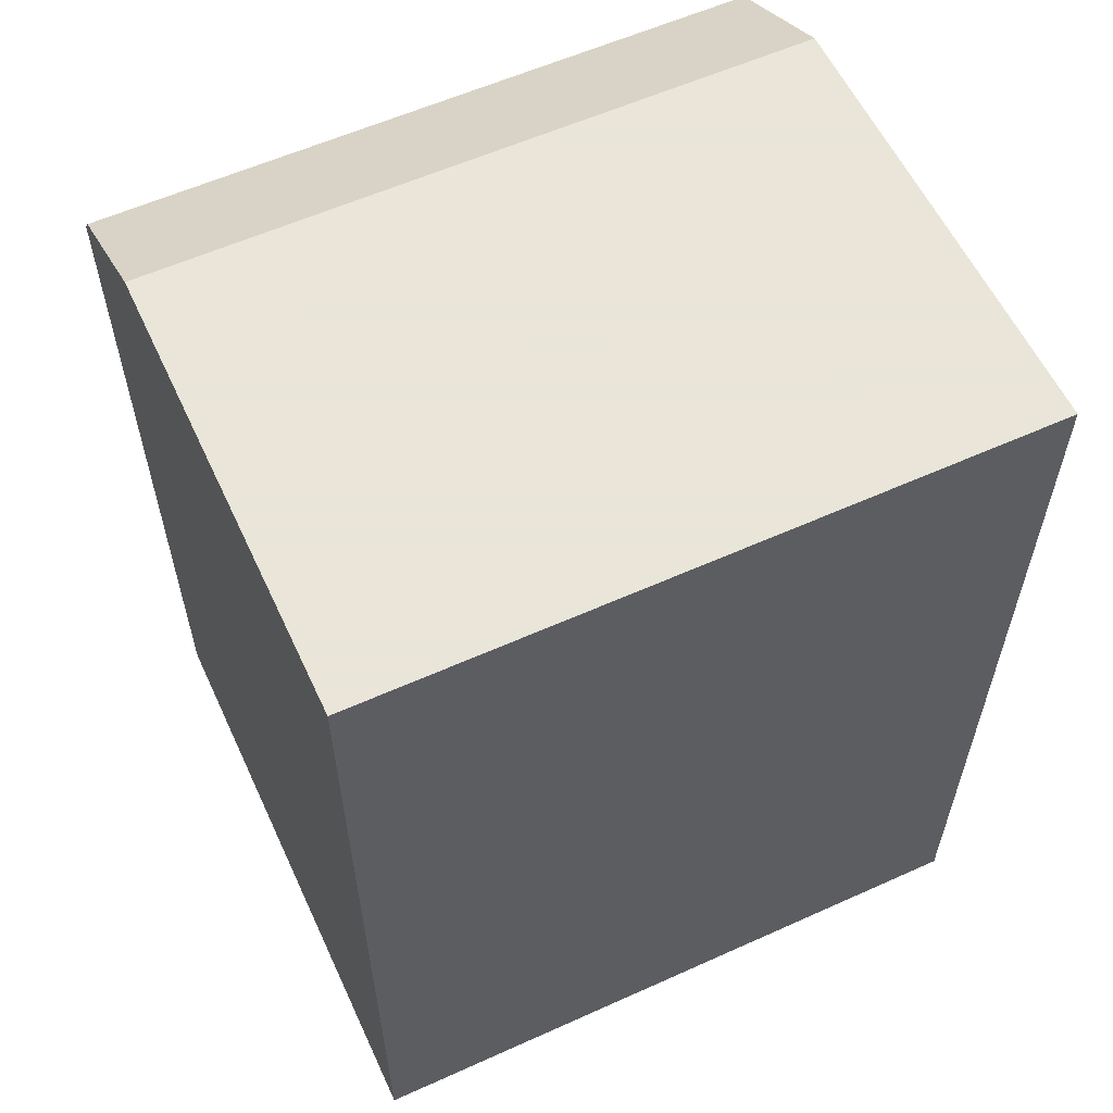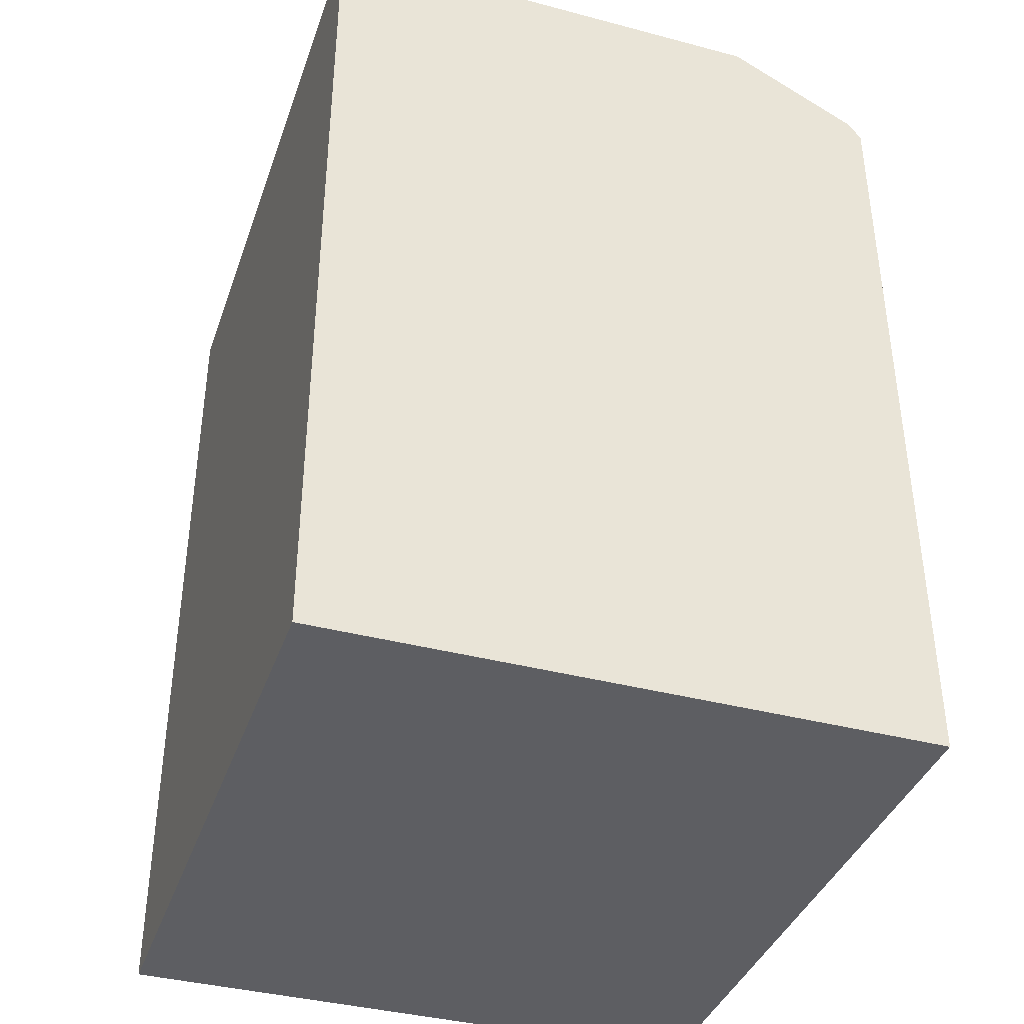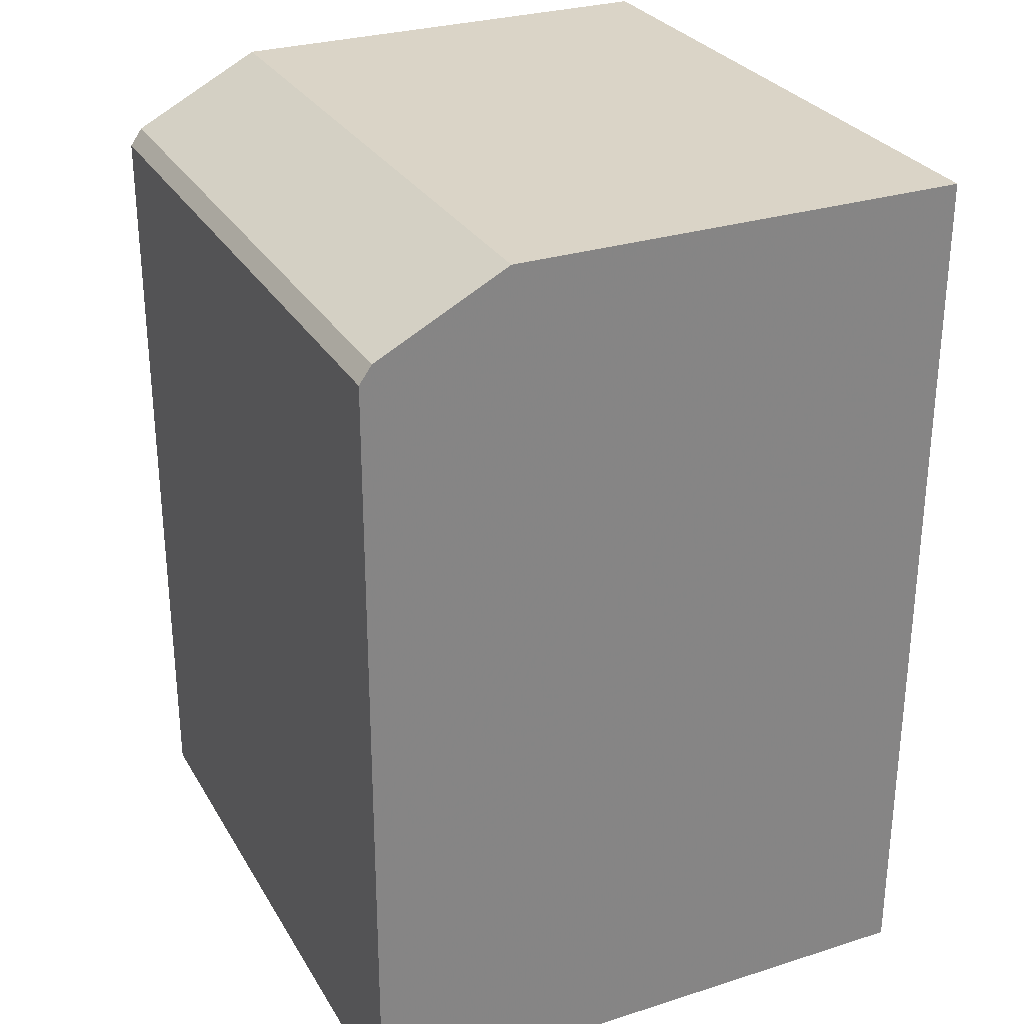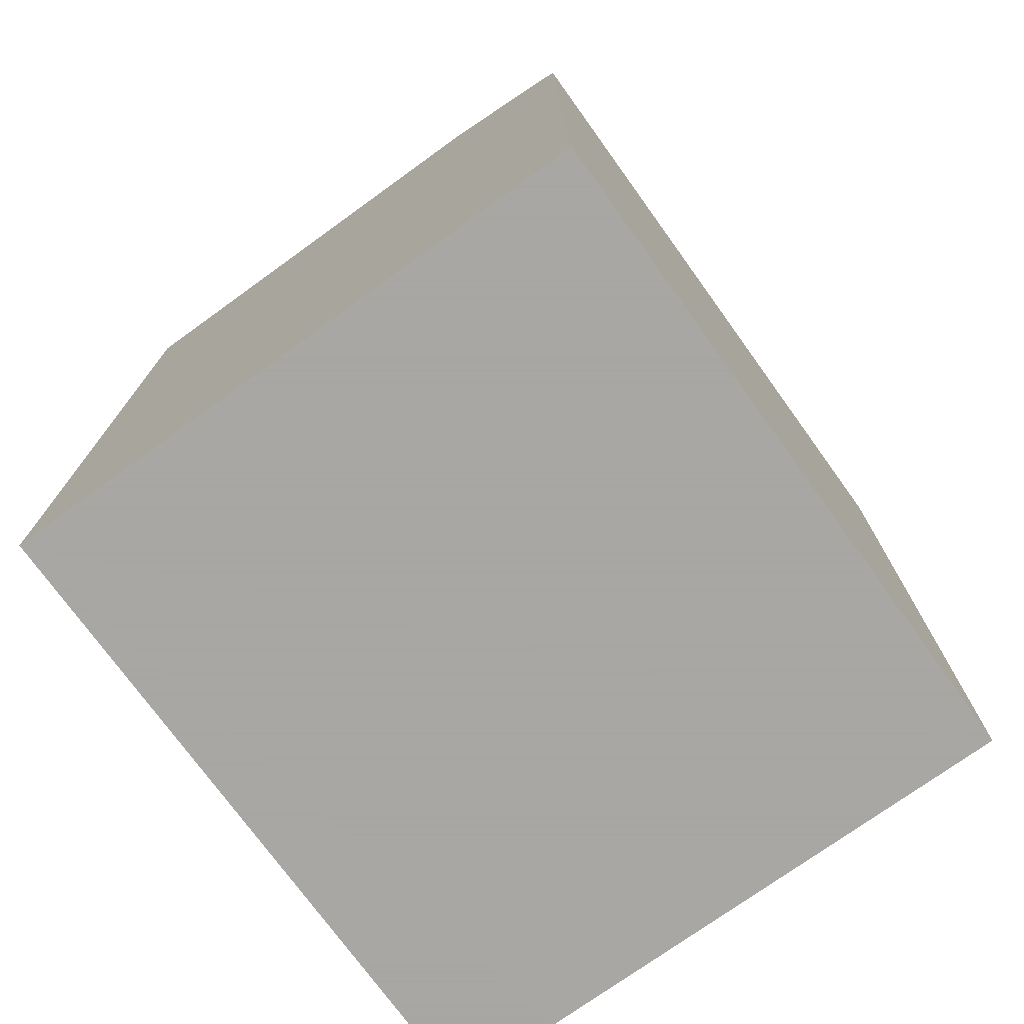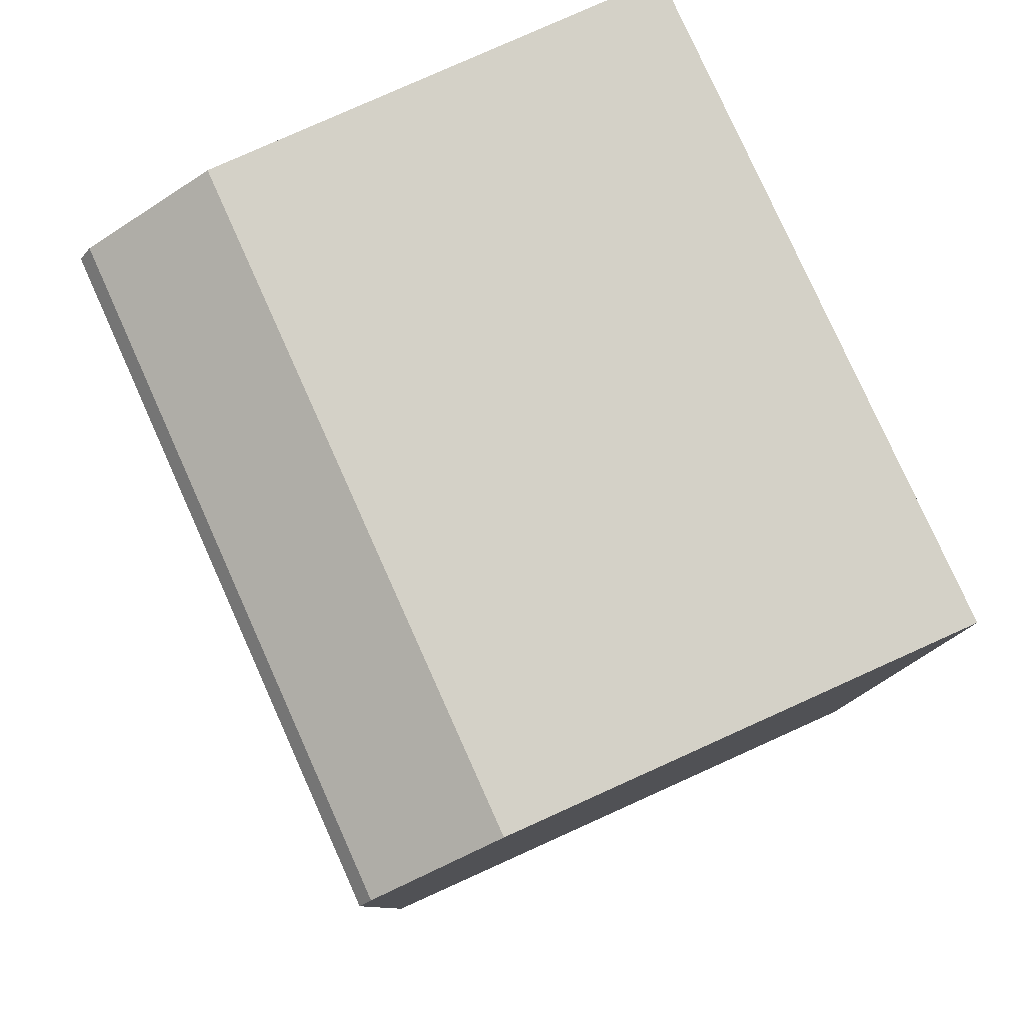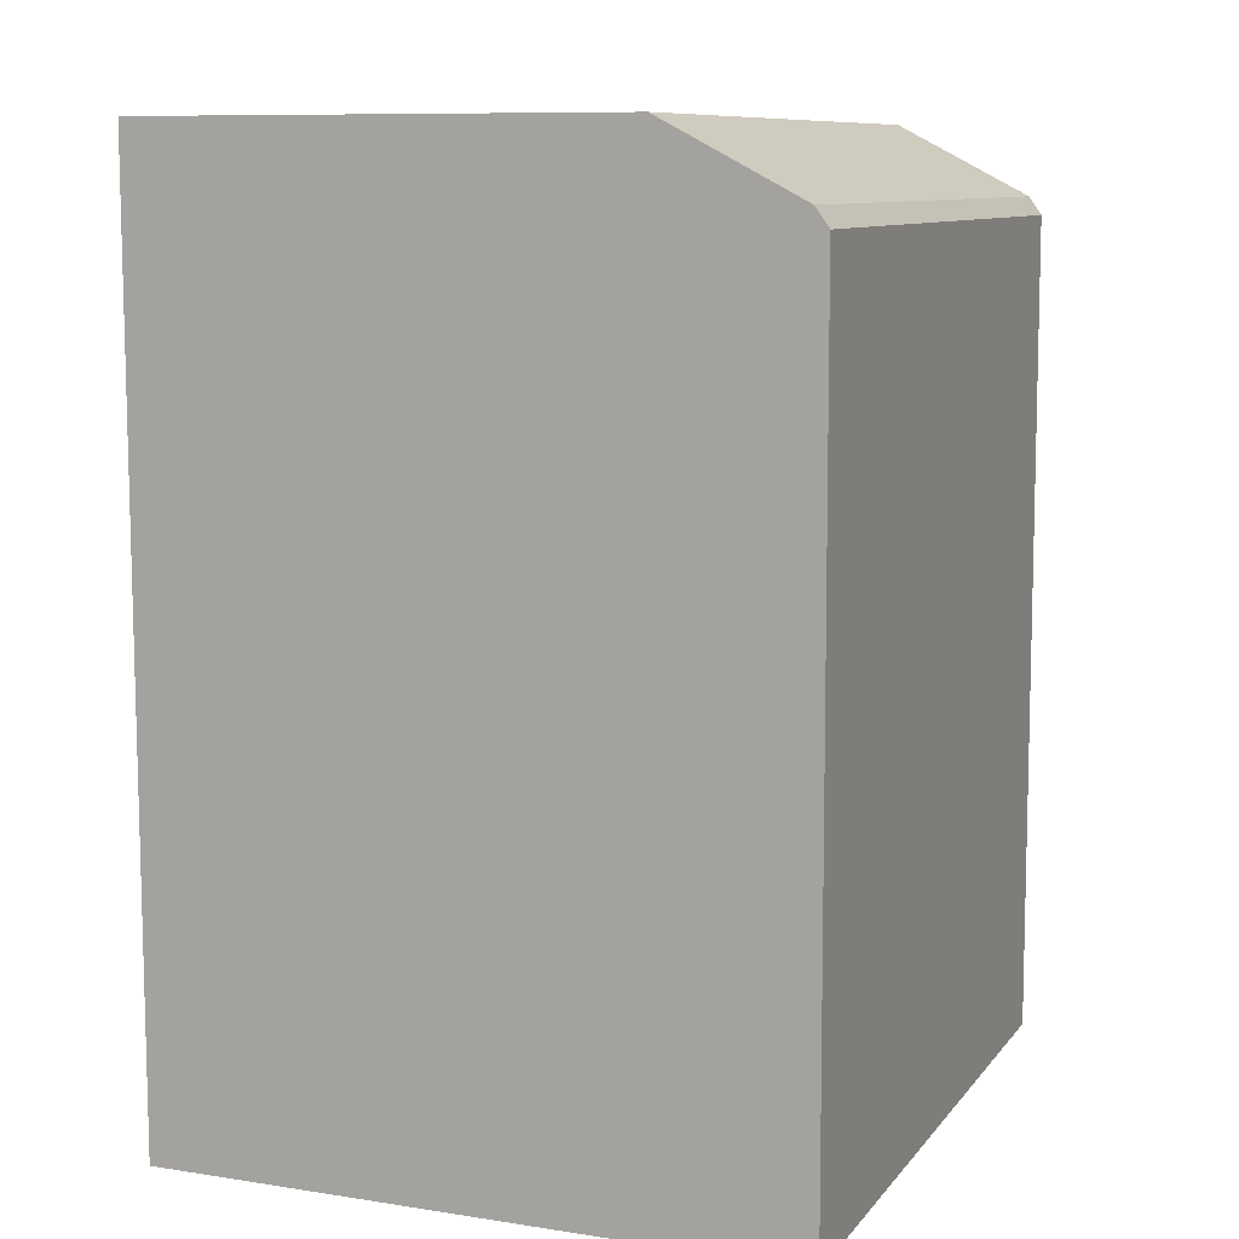
<metadata>
{"format":"obj","ext":"obj","renderer":"f3d","projection":"perspective","resolution":1024,"background":"white","views":[{"elev":58.6,"azim":155.1,"up":"+Y"},{"elev":-38.6,"azim":-108.4,"up":"+Y"},{"elev":28.9,"azim":64.8,"up":"+Y"},{"elev":-74.4,"azim":-54.2,"up":"+Y"},{"elev":79.8,"azim":65.8,"up":"+Y"},{"elev":9.5,"azim":-68.0,"up":"+Y"}]}
</metadata>
<code>
v 0.5306 0.6793 0.4985
v 0.5306 0.01442 0.5
v 0.5306 0.01442 0
v -0.01981 0.75 0
v -0.01981 0.01442 0.5
v 0.5306 0.75 0
v -0.01981 0.6793 0.4985
v -0.01981 0.01442 0
v 0.5306 0.75 0.38
v -0.01981 0.6937 0.4883
v 0.5306 0.6937 0.4883
v -0.01981 0.75 0.38
f 5 2 1
f 6 3 4
f 6 1 2
f 6 2 3
f 7 5 1
f 8 4 3
f 8 3 2
f 8 2 5
f 9 6 4
f 9 1 6
f 10 5 7
f 10 8 5
f 10 4 8
f 11 1 9
f 11 9 10
f 11 10 7
f 11 7 1
f 12 10 9
f 12 9 4
f 12 4 10

</code>
